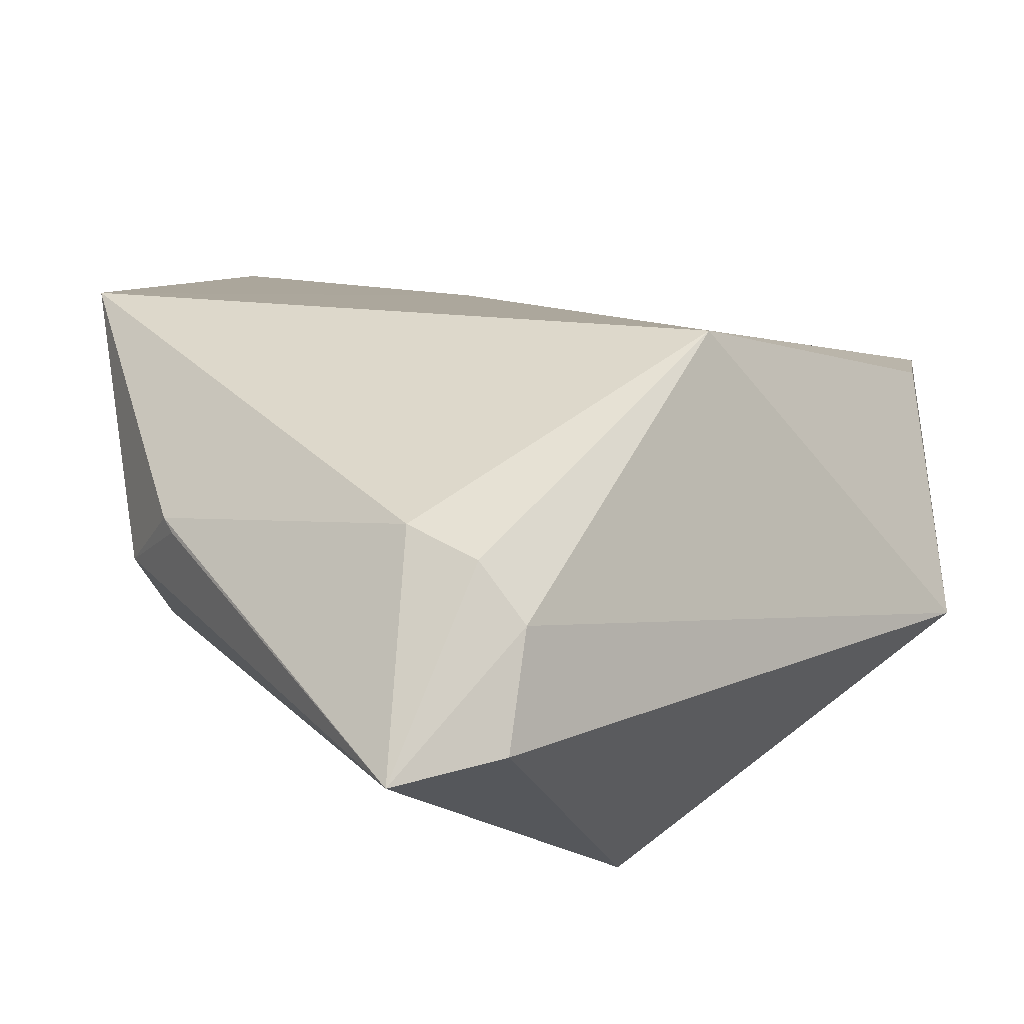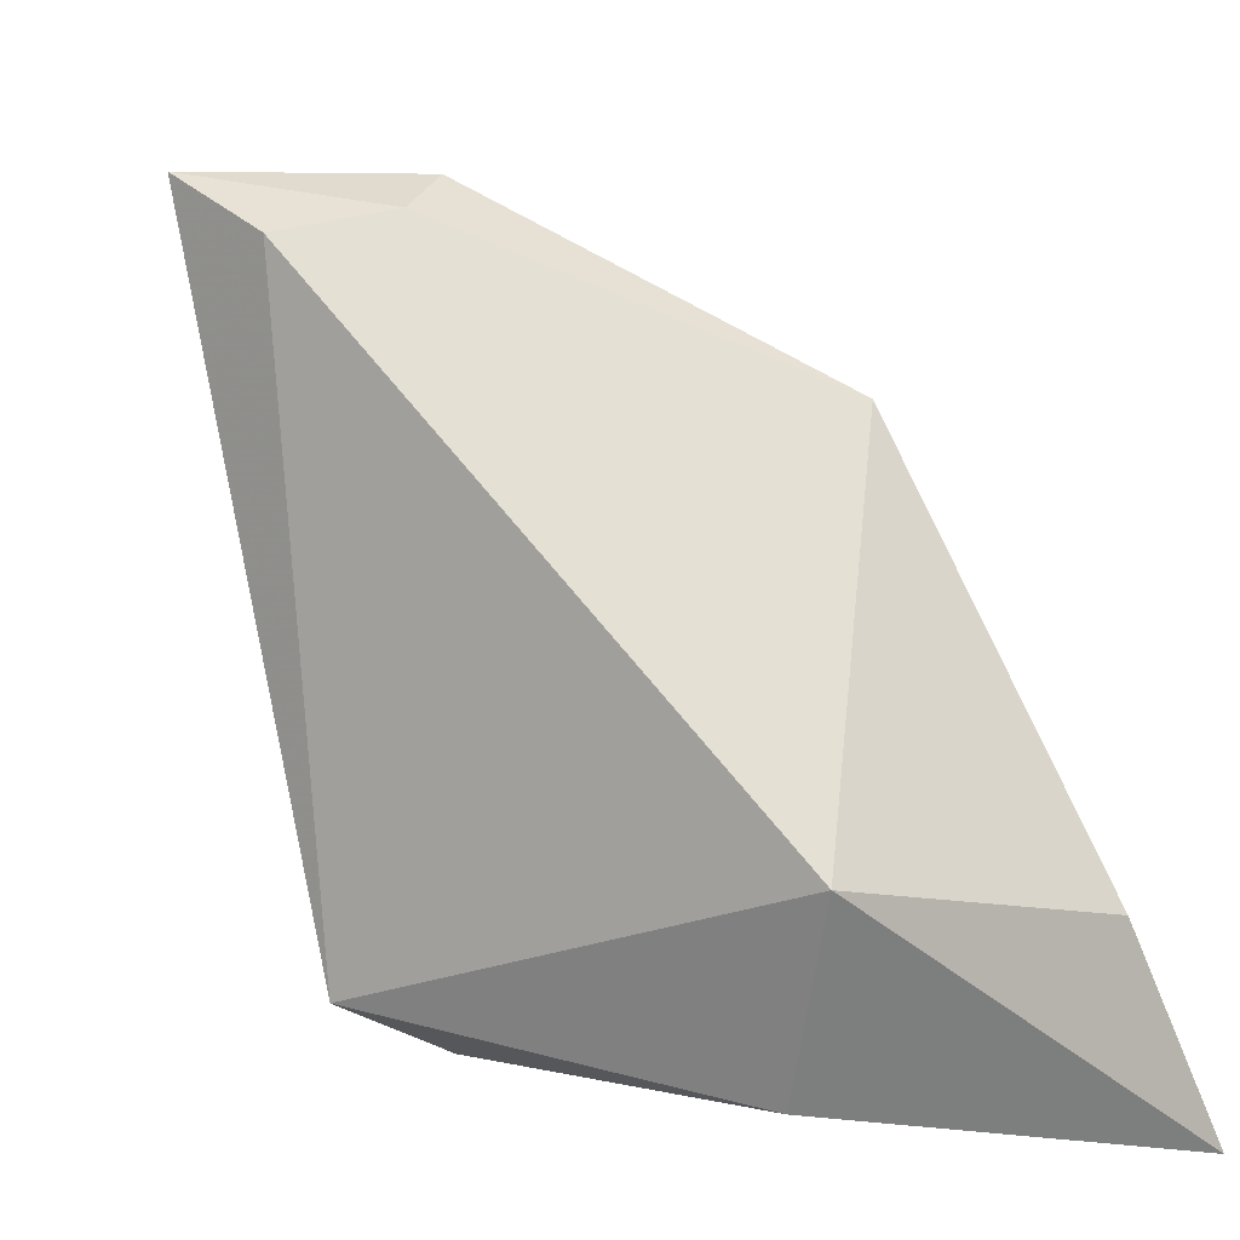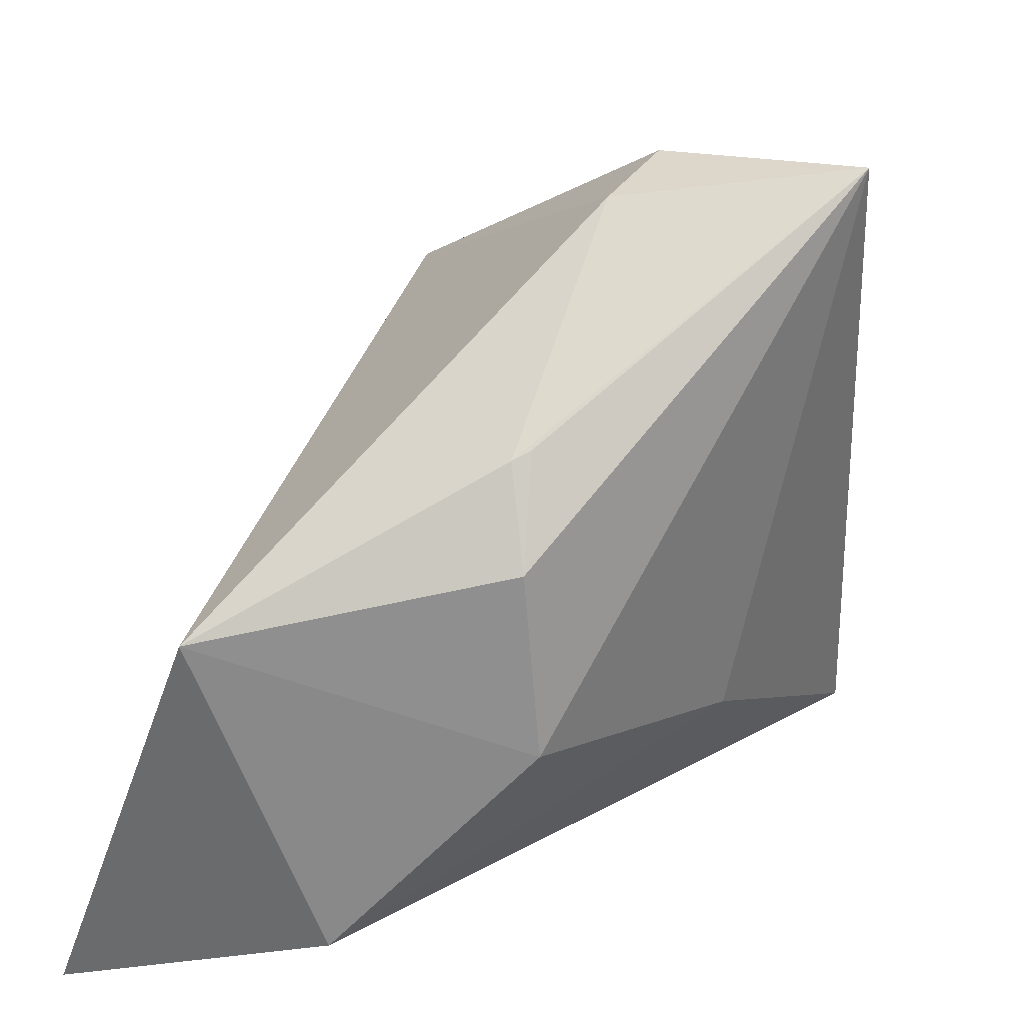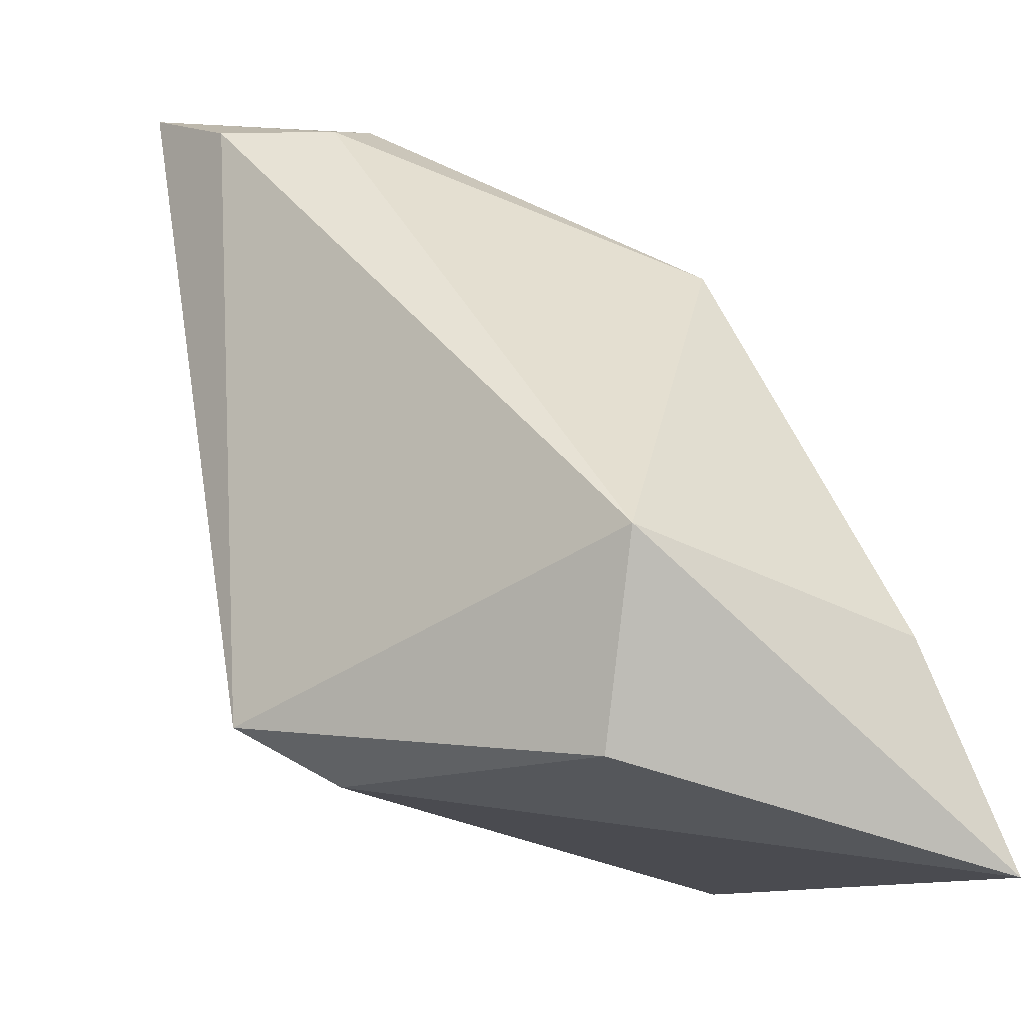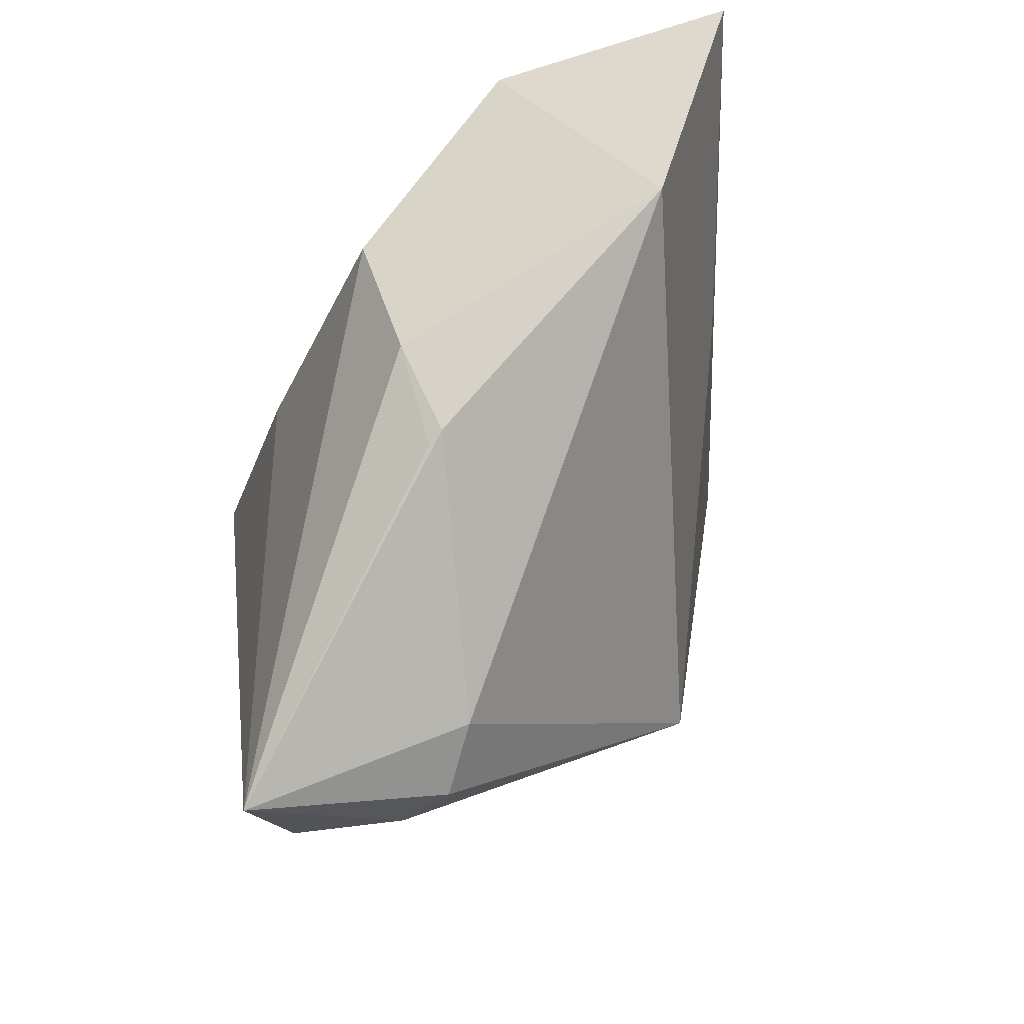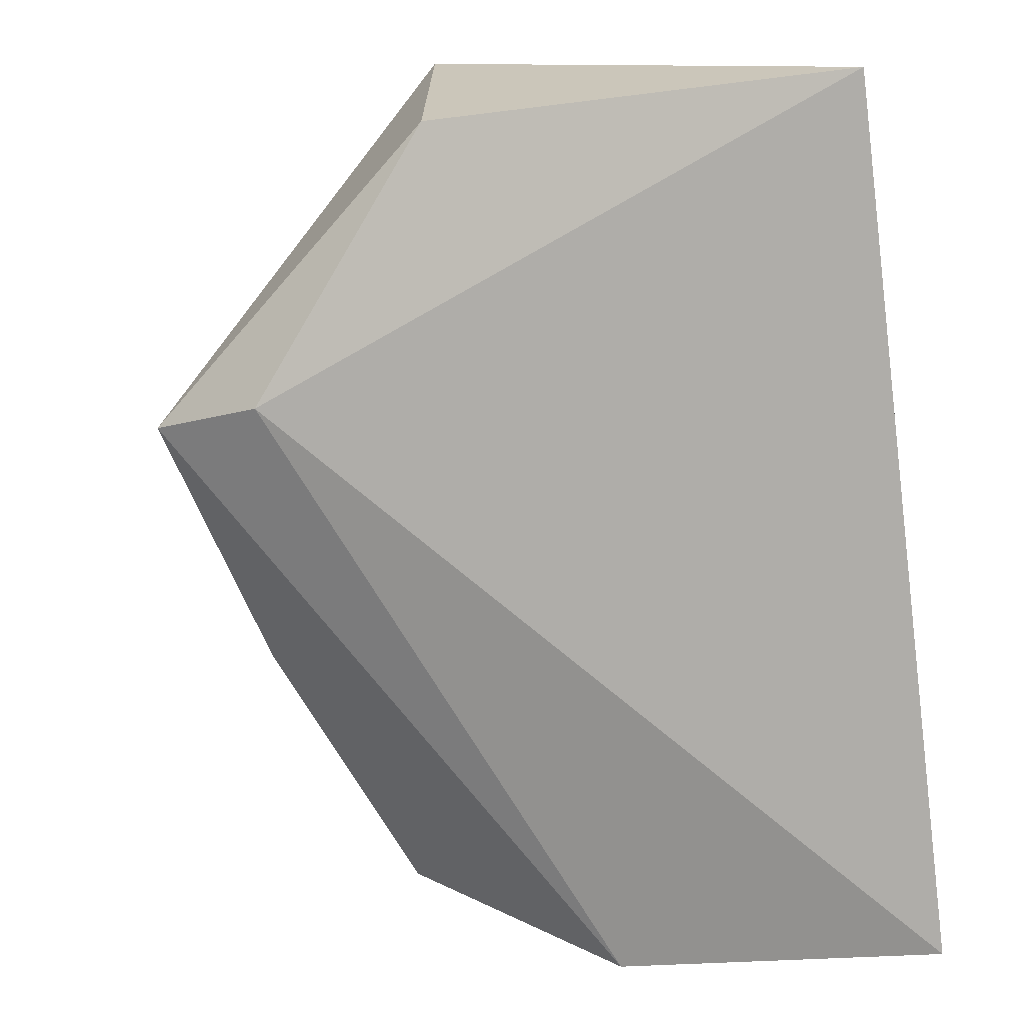
<metadata>
{"format":"obj","ext":"obj","renderer":"f3d","projection":"perspective","resolution":1024,"background":"white","views":[{"elev":75.1,"azim":-80.0,"up":"+Z"},{"elev":18.0,"azim":-20.8,"up":"+Z"},{"elev":20.6,"azim":-161.0,"up":"+Z"},{"elev":-7.0,"azim":-14.3,"up":"+Z"},{"elev":45.9,"azim":-12.0,"up":"+Y"},{"elev":-78.6,"azim":7.9,"up":"+Z"}]}
</metadata>
<code>
v 0.0199 0.02114 0.1092
v 0.04285 0.002289 0.07526
v 0.03348 0.01361 0.1015
v 0.04188 0.03793 0.0739
v 0.01273 0.01336 0.08138
v 0.03903 0.02532 0.08484
v 0.03351 0.04169 0.09251
v 0.01718 0.01274 0.07892
v 0.02611 0.0002972 0.08884
v 0.02121 0.0243 0.1078
v 0.02021 0.03613 0.08719
v 0.02887 0.03827 0.07799
v 0.03884 0.003095 0.08489
v 0.01779 0.01885 0.1085
v 0.02553 0.002228 0.07996
v 0.01039 0.02301 0.1096
v 0.01546 0.02467 0.08544
v 0.02172 0.0353 0.09957
v 0.01264 0.01864 0.108
v 0.02064 0.03694 0.09539
v 0.02105 0.03478 0.09992
f 6 3 2
f 6 2 4
f 7 6 4
f 7 3 6
f 8 4 2
f 10 1 3
f 10 3 7
f 12 8 5
f 12 4 8
f 12 11 7
f 12 7 4
f 13 9 2
f 13 2 3
f 13 3 9
f 14 9 3
f 14 3 1
f 15 8 2
f 15 2 9
f 15 9 5
f 15 5 8
f 16 14 1
f 16 1 10
f 17 12 5
f 17 11 12
f 17 16 11
f 17 5 16
f 18 16 10
f 18 10 7
f 19 16 5
f 19 5 9
f 19 9 14
f 19 14 16
f 20 18 7
f 20 7 11
f 20 11 16
f 21 20 16
f 21 16 18
f 21 18 20

</code>
